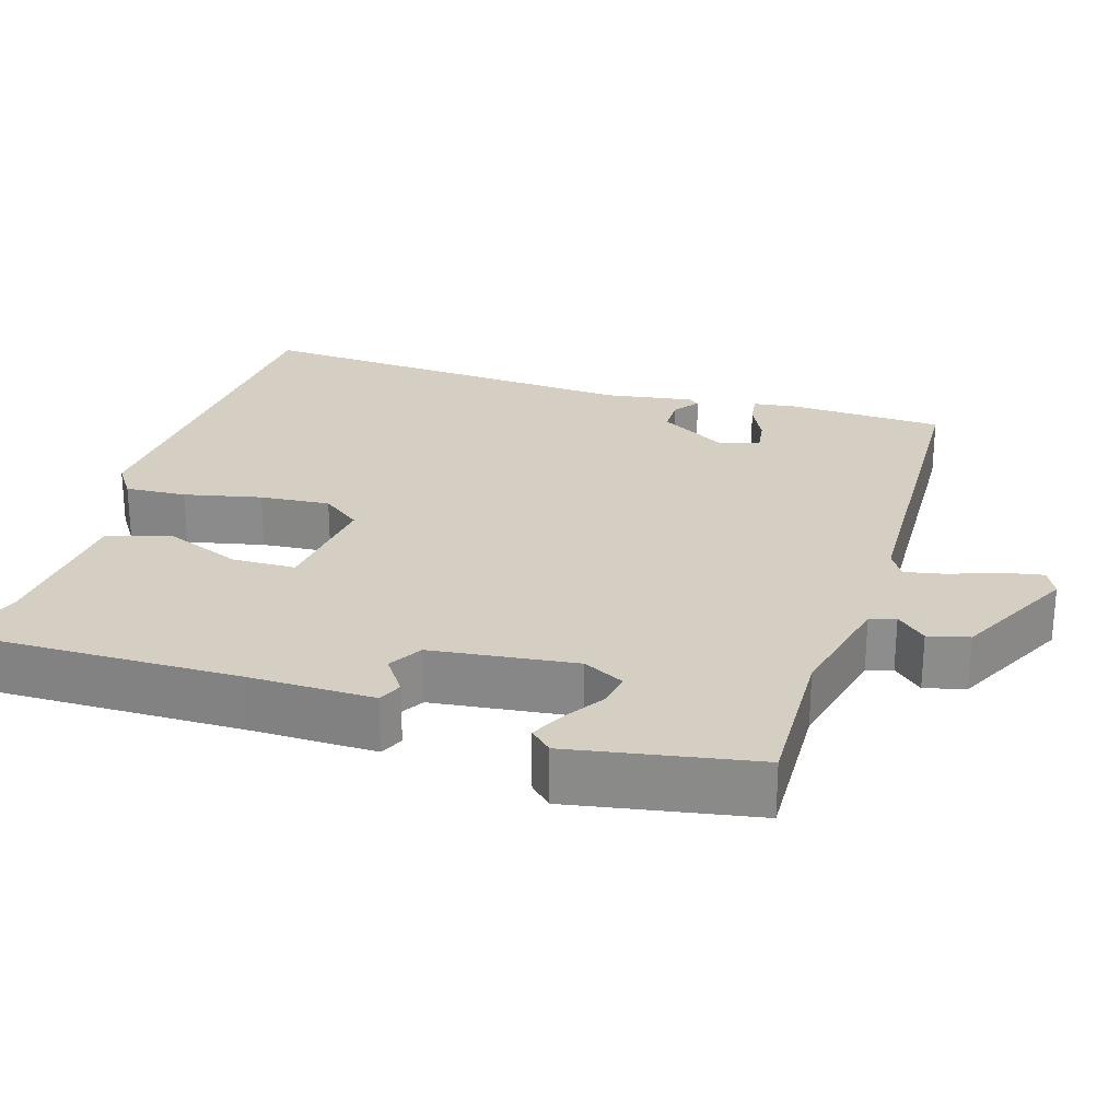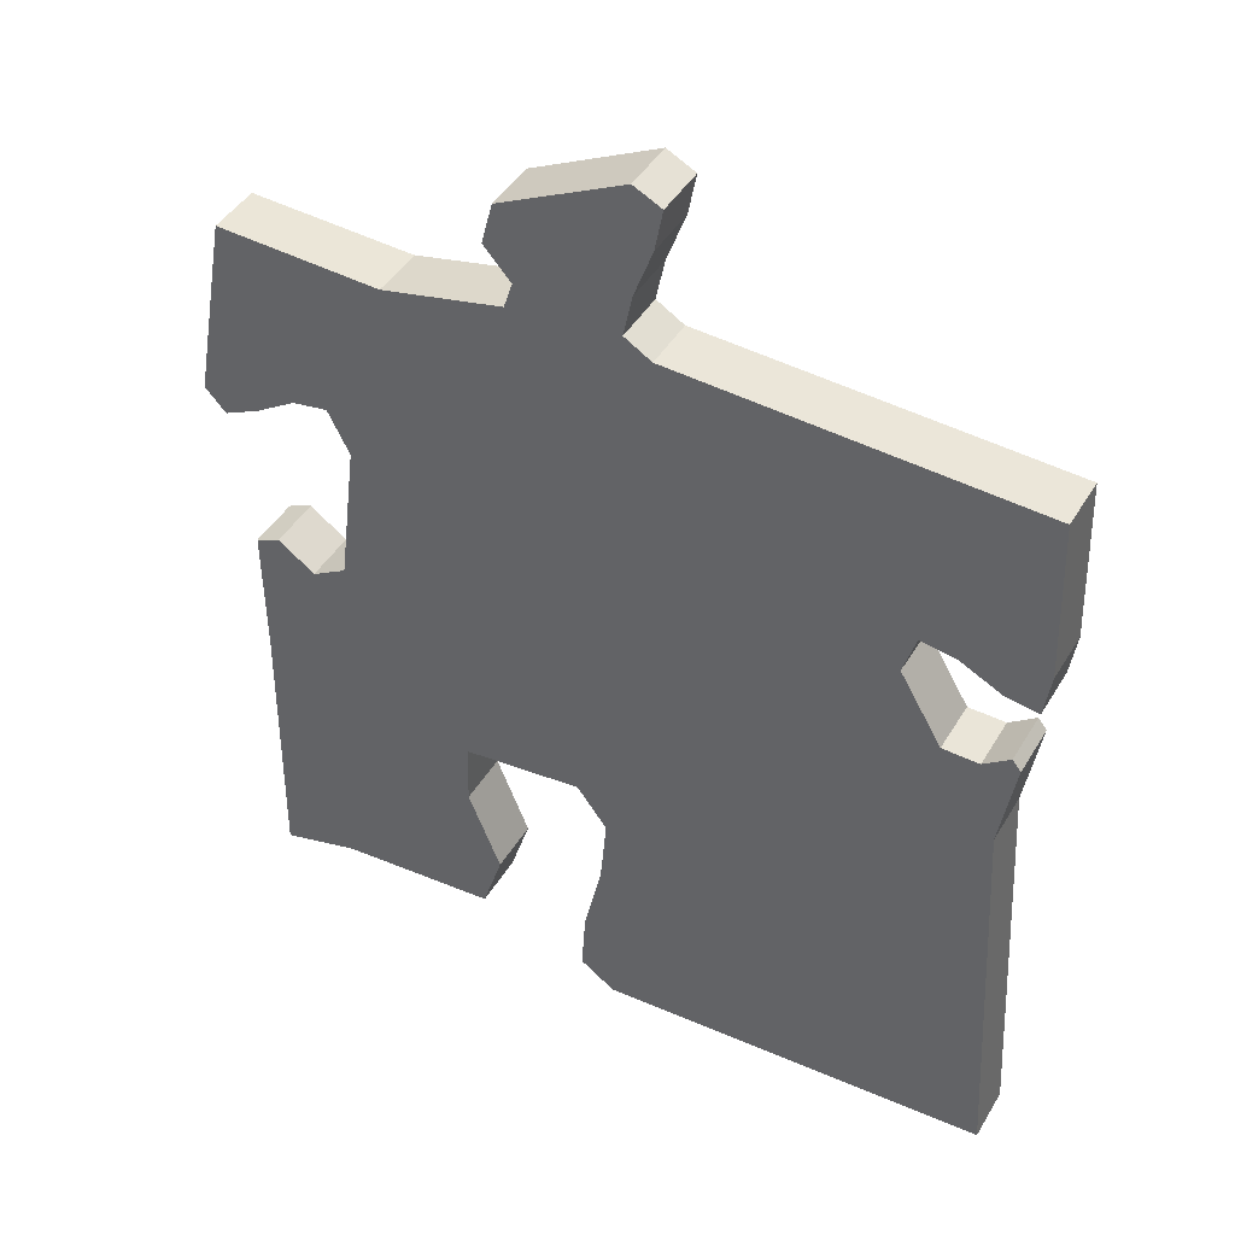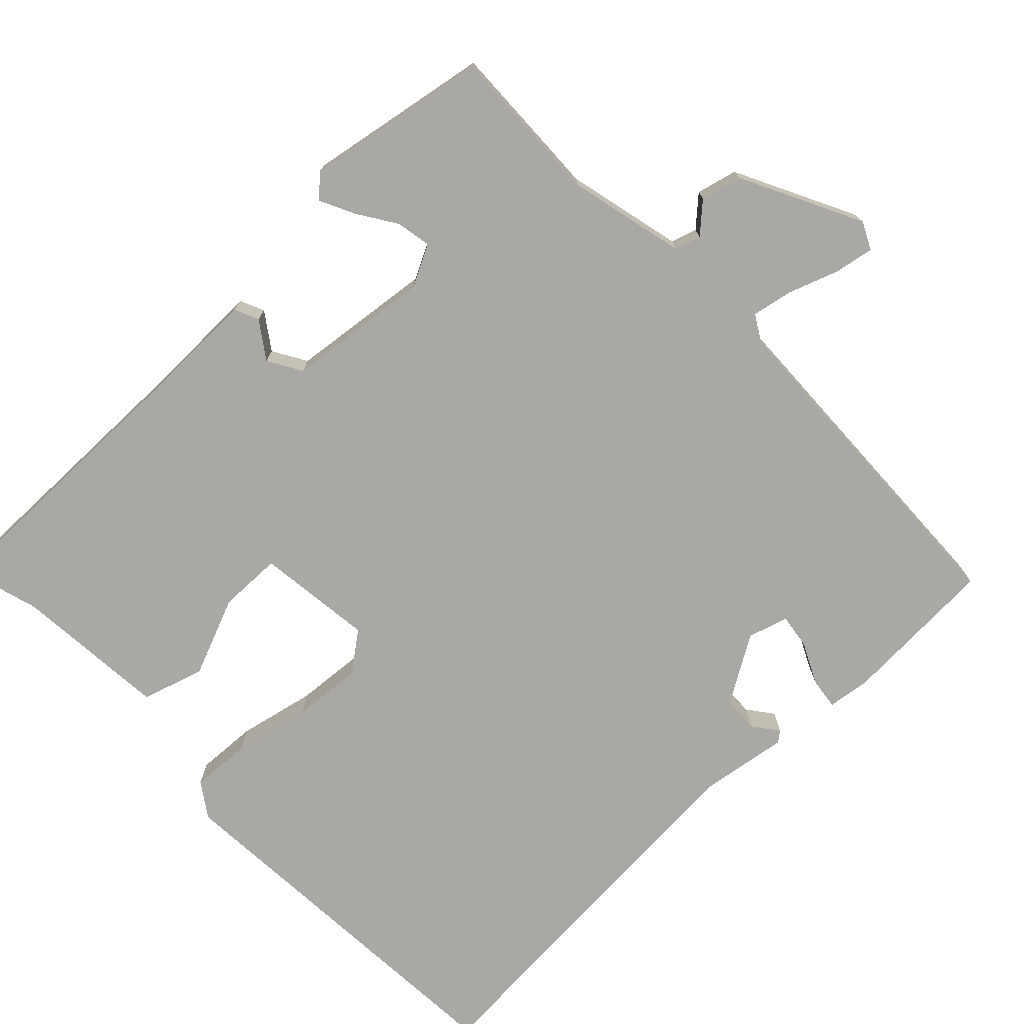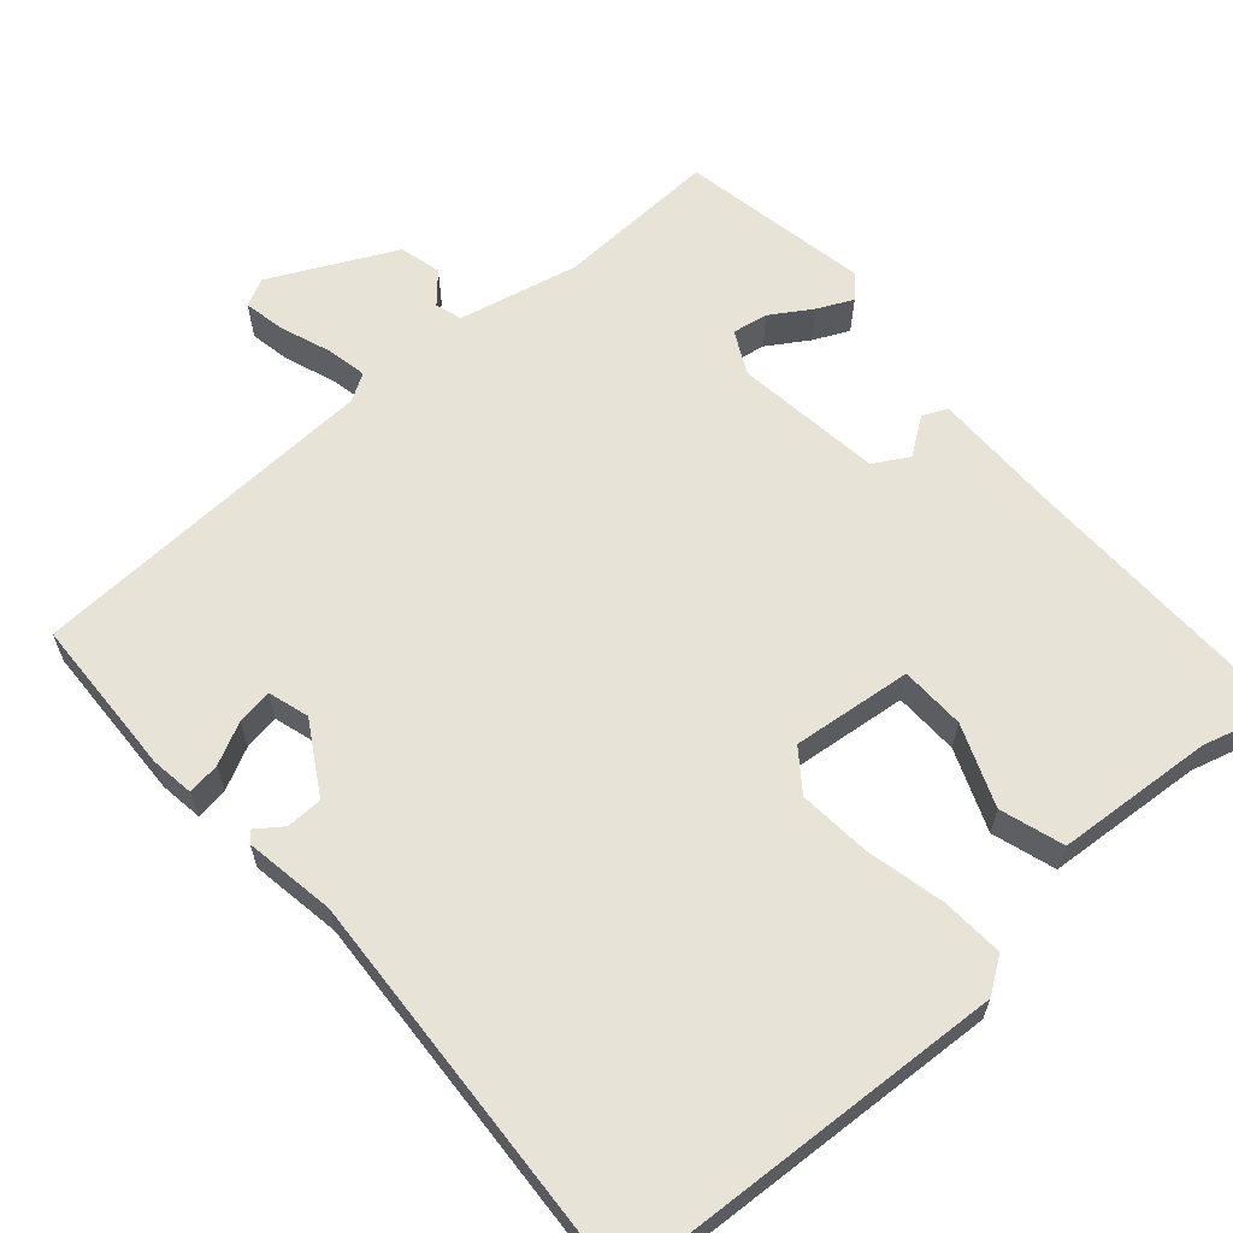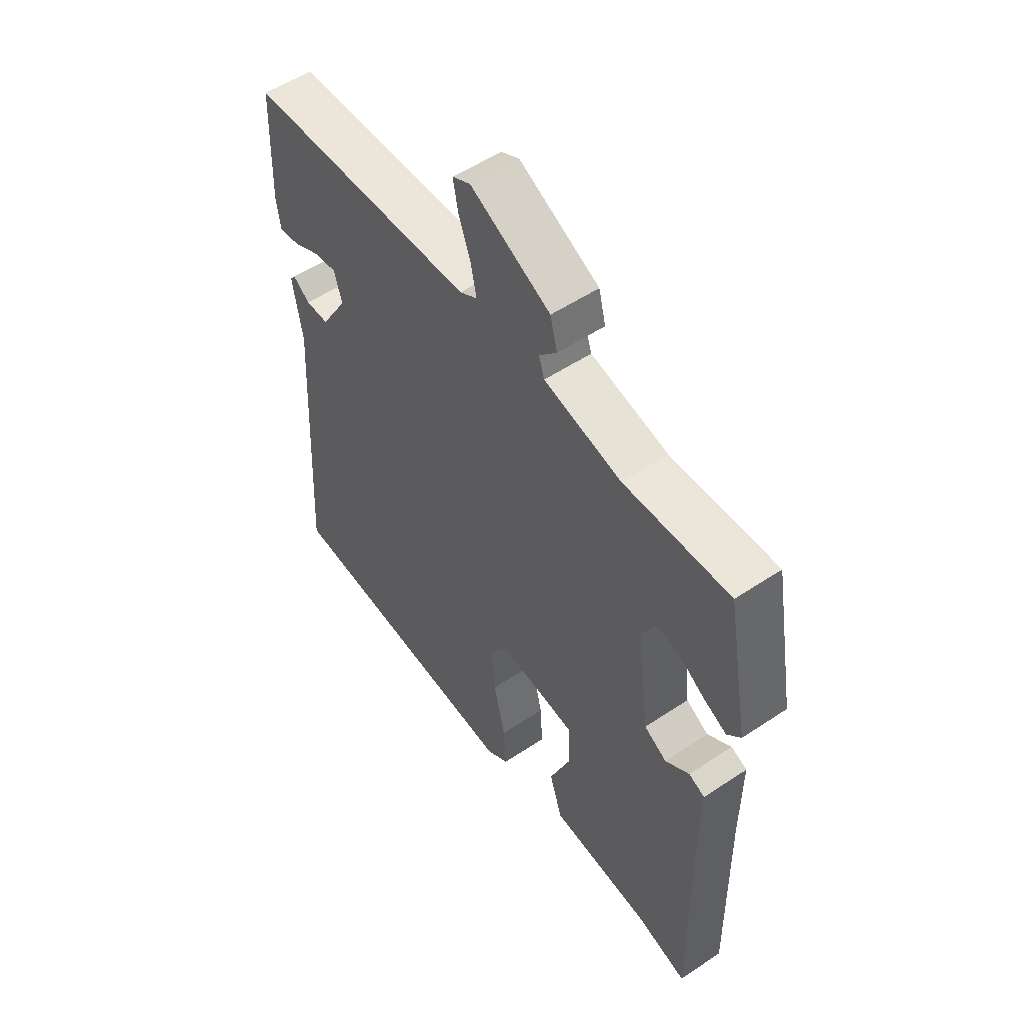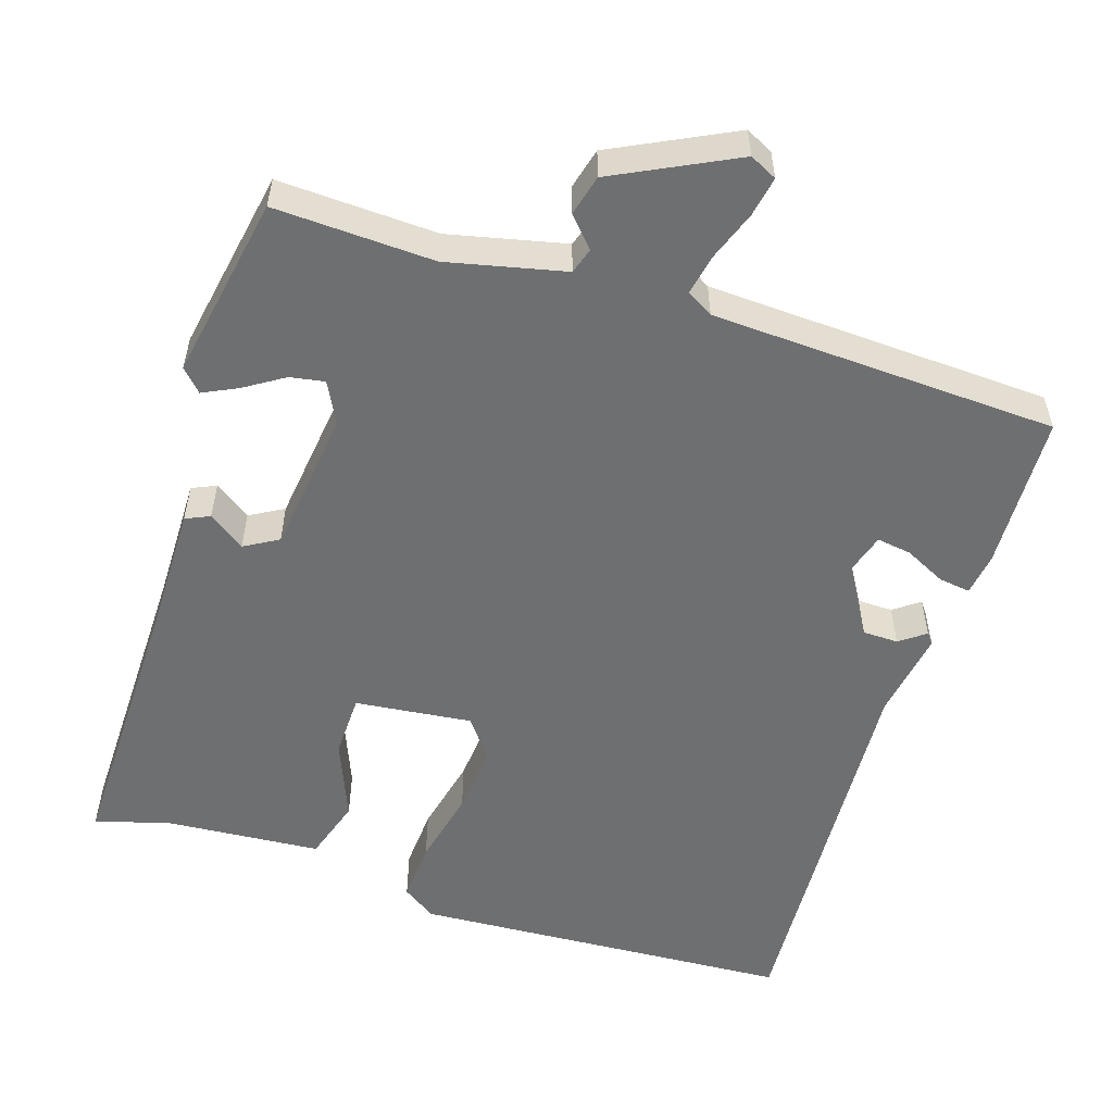
<metadata>
{"format":"obj","ext":"obj","renderer":"f3d","projection":"perspective","resolution":1024,"background":"white","views":[{"elev":25.5,"azim":-72.5,"up":"+Y"},{"elev":44.1,"azim":29.0,"up":"+Z"},{"elev":-74.9,"azim":-45.6,"up":"+Y"},{"elev":62.7,"azim":138.9,"up":"+Y"},{"elev":53.8,"azim":-125.4,"up":"+Z"},{"elev":-54.6,"azim":-17.7,"up":"+Y"}]}
</metadata>
<code>
v -0.5 0.07 0.5
v -0.289 0.07 0.491
v -0.134 0.07 0.526
v -0.123 0.07 0.56
v -0.158 0.07 0.599
v -0.144 0.07 0.653
v 0.016 0.07 0.732
v 0.052 0.07 0.714
v 0.042 0.07 0.661
v 0.018 0.07 0.596
v 0.007 0.07 0.542
v 0.042 0.07 0.521
v 0.5 0.07 0.5
v 0.508 0.07 0.292
v 0.5 0.07 0.236
v 0.458 0.07 0.242
v 0.404 0.07 0.269
v 0.358 0.07 0.276
v 0.342 0.07 0.223
v 0.396 0.07 0.132
v 0.443 0.07 0.131
v 0.477 0.07 0.156
v 0.488 0.07 0.142
v 0.469 0.07 0.024
v 0.5 0.07 -0.5
v -0.006 0.07 -0.528
v -0.051 0.07 -0.497
v -0.046 0.07 -0.416
v -0.023 0.07 -0.314
v -0.015 0.07 -0.221
v -0.054 0.07 -0.169
v -0.209 0.07 -0.186
v -0.211 0.07 -0.27
v -0.169 0.07 -0.375
v -0.195 0.07 -0.457
v -0.399 0.07 -0.472
v -0.5 0.07 -0.5
v -0.494 0.07 -0.129
v -0.495 0.07 0.038
v -0.463 0.07 0.052
v -0.415 0.07 0.018
v -0.37 0.07 0.044
v -0.346 0.07 0.235
v -0.374 0.07 0.29
v -0.42 0.07 0.282
v -0.472 0.07 0.249
v -0.518 0.07 0.227
v -0.545 0.07 0.256
v -0.5 0 0.5
v -0.289 0 0.491
v -0.134 0 0.526
v -0.123 0 0.56
v -0.158 0 0.599
v -0.144 0 0.653
v 0.016 0 0.732
v 0.052 0 0.714
v 0.042 0 0.661
v 0.018 0 0.596
v 0.007 0 0.542
v 0.042 0 0.521
v 0.5 0 0.5
v 0.508 0 0.292
v 0.5 0 0.236
v 0.458 0 0.242
v 0.404 0 0.269
v 0.358 0 0.276
v 0.342 0 0.223
v 0.396 0 0.132
v 0.443 0 0.131
v 0.477 0 0.156
v 0.488 0 0.142
v 0.469 0 0.024
v 0.5 0 -0.5
v -0.006 0 -0.528
v -0.051 0 -0.497
v -0.046 0 -0.416
v -0.023 0 -0.314
v -0.015 0 -0.221
v -0.054 0 -0.169
v -0.209 0 -0.186
v -0.211 0 -0.27
v -0.169 0 -0.375
v -0.195 0 -0.457
v -0.399 0 -0.472
v -0.5 0 -0.5
v -0.494 0 -0.129
v -0.495 0 0.038
v -0.463 0 0.052
v -0.415 0 0.018
v -0.37 0 0.044
v -0.346 0 0.235
v -0.374 0 0.29
v -0.42 0 0.282
v -0.472 0 0.249
v -0.518 0 0.227
v -0.545 0 0.256
f 48 1 2
f 47 48 2
f 46 47 2
f 45 46 2
f 44 45 2 3
f 43 44 3
f 42 43 3
f 38 39 40 41
f 38 41 42
f 37 38 42
f 36 37 42
f 35 36 42
f 34 35 42
f 33 34 42
f 32 33 42
f 31 32 42 3
f 27 28 29
f 26 27 29
f 25 26 29
f 24 25 29
f 24 29 30
f 23 24 30
f 22 23 30
f 21 22 30
f 20 21 30 31
f 15 16 17
f 14 15 17
f 13 14 17
f 12 13 17
f 11 12 17 18
f 8 9 10
f 7 8 10
f 6 7 10
f 5 6 10
f 4 5 10
f 4 10 11
f 3 4 11
f 31 3 11
f 20 31 11
f 19 20 11
f 11 18 19
f 50 49 96
f 50 96 95
f 50 95 94
f 50 94 93
f 51 50 93 92
f 51 92 91
f 51 91 90
f 89 88 87 86
f 90 89 86
f 90 86 85
f 90 85 84
f 90 84 83
f 90 83 82
f 90 82 81
f 90 81 80
f 51 90 80 79
f 77 76 75
f 77 75 74
f 77 74 73
f 77 73 72
f 78 77 72
f 78 72 71
f 78 71 70
f 78 70 69
f 79 78 69 68
f 65 64 63
f 65 63 62
f 65 62 61
f 65 61 60
f 66 65 60 59
f 58 57 56
f 58 56 55
f 58 55 54
f 58 54 53
f 58 53 52
f 59 58 52
f 59 52 51
f 59 51 79
f 59 79 68
f 59 68 67
f 67 66 59
f 1 49 50 2
f 2 50 51 3
f 3 51 52 4
f 4 52 53 5
f 5 53 54 6
f 6 54 55 7
f 7 55 56 8
f 8 56 57 9
f 9 57 58 10
f 10 58 59 11
f 11 59 60 12
f 12 60 61 13
f 13 61 62 14
f 14 62 63 15
f 15 63 64 16
f 16 64 65 17
f 17 65 66 18
f 18 66 67 19
f 19 67 68 20
f 20 68 69 21
f 21 69 70 22
f 22 70 71 23
f 23 71 72 24
f 24 72 73 25
f 25 73 74 26
f 26 74 75 27
f 27 75 76 28
f 28 76 77 29
f 29 77 78 30
f 30 78 79 31
f 31 79 80 32
f 32 80 81 33
f 33 81 82 34
f 34 82 83 35
f 35 83 84 36
f 36 84 85 37
f 37 85 86 38
f 38 86 87 39
f 39 87 88 40
f 40 88 89 41
f 41 89 90 42
f 42 90 91 43
f 43 91 92 44
f 44 92 93 45
f 45 93 94 46
f 46 94 95 47
f 47 95 96 48
f 48 96 49 1

</code>
